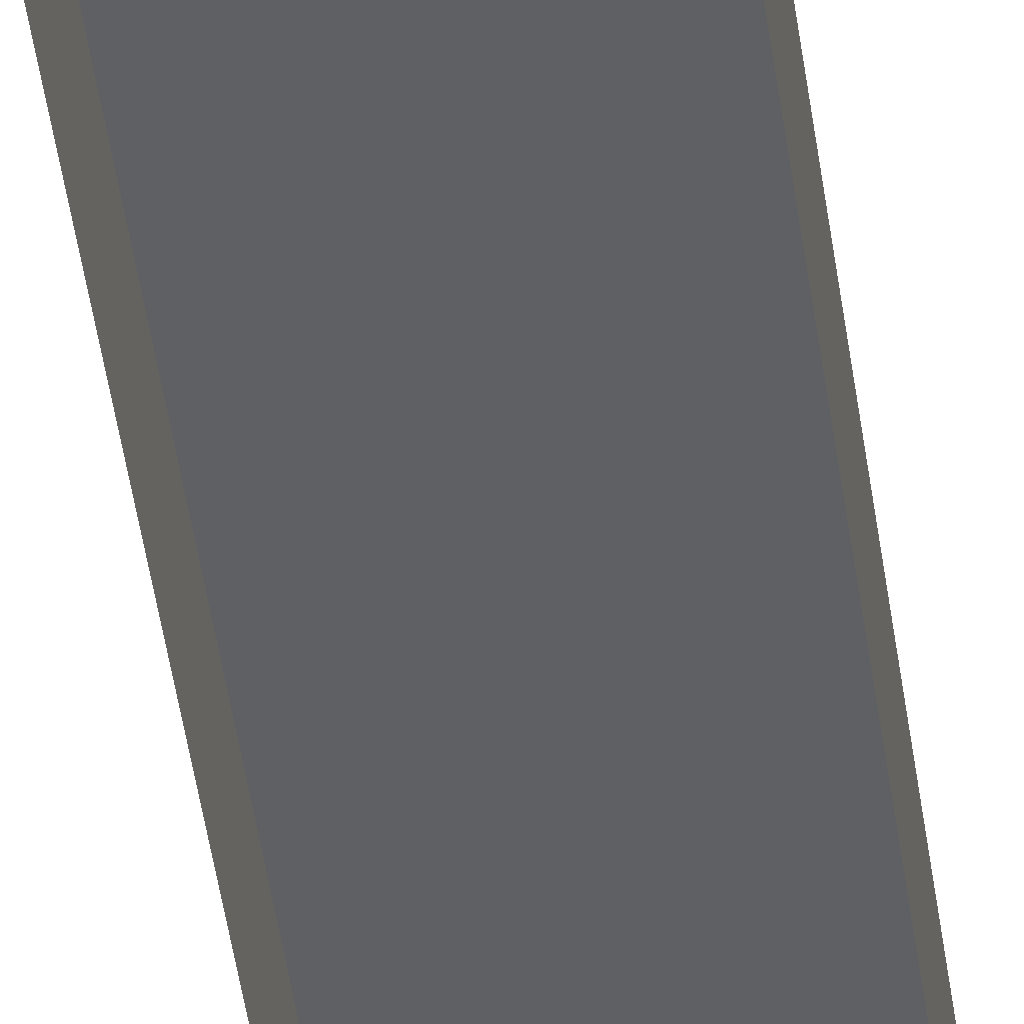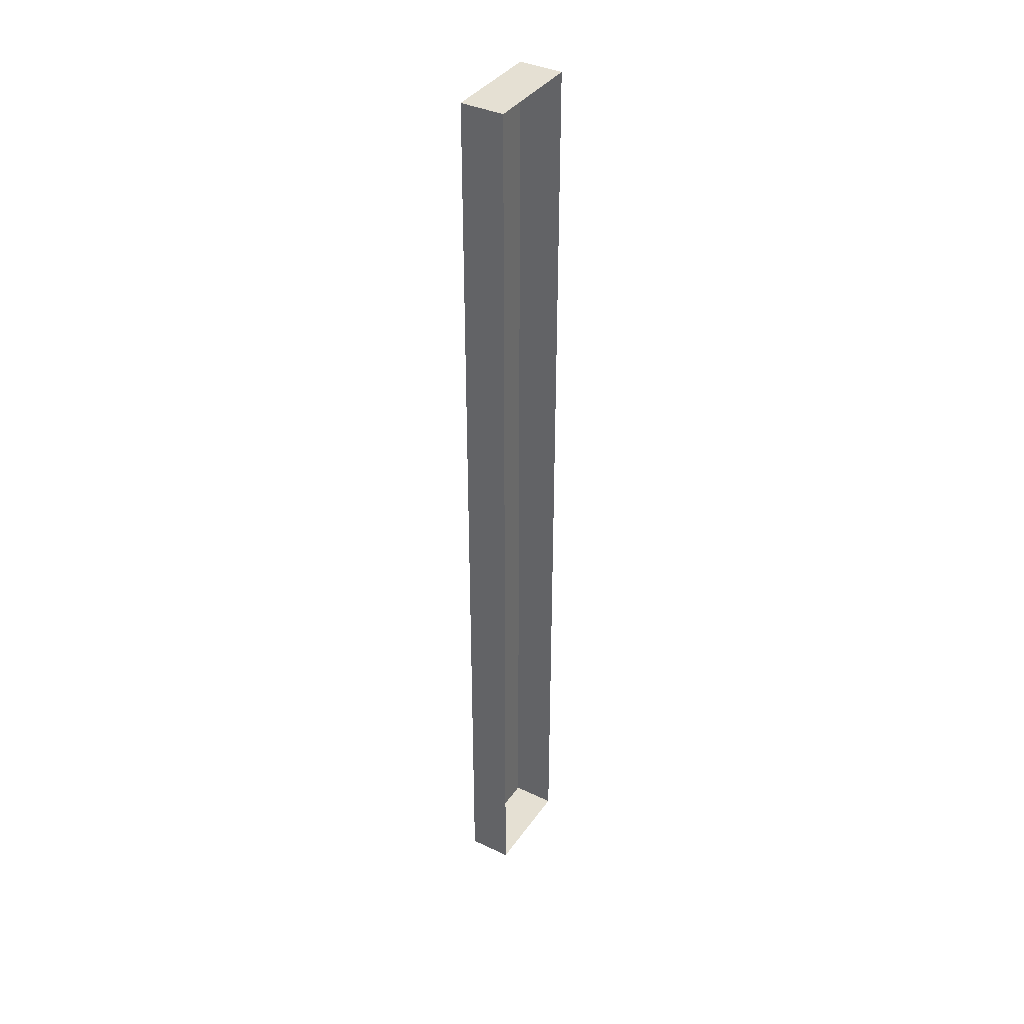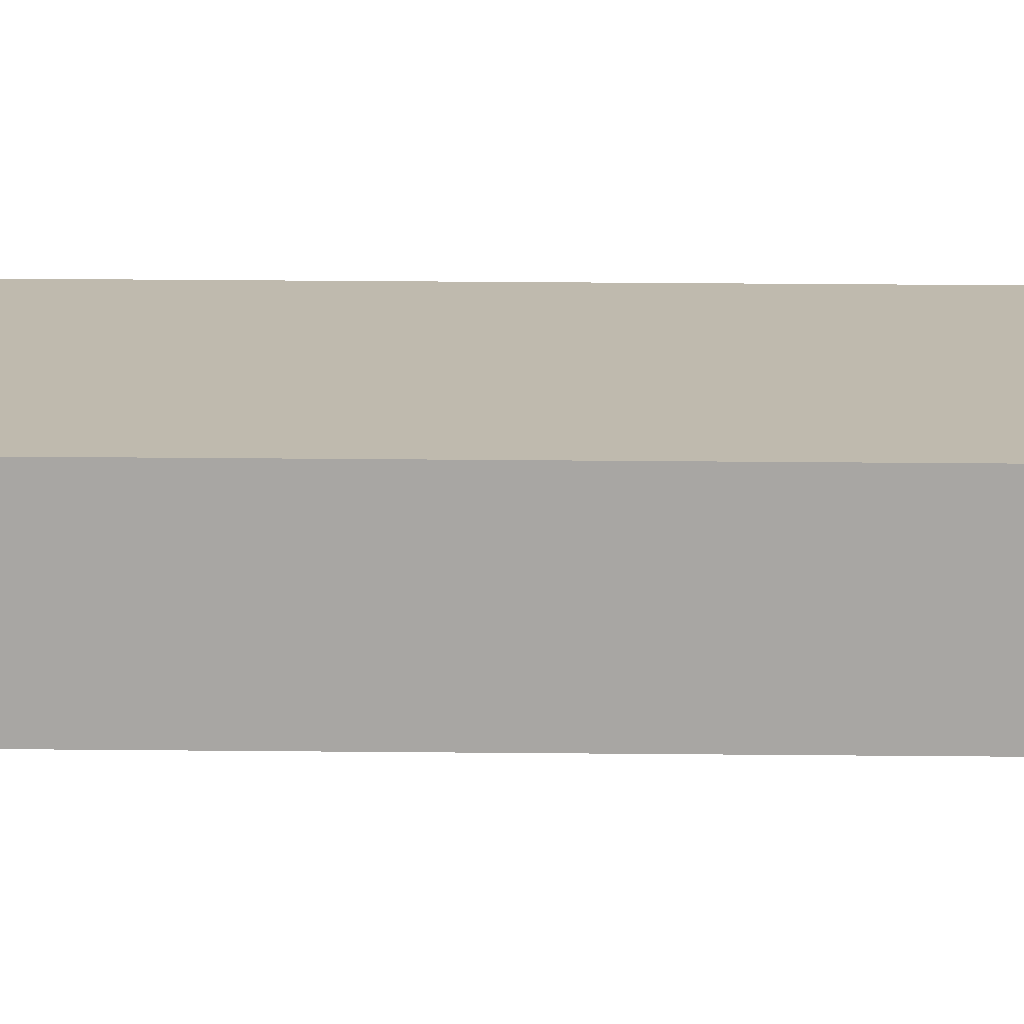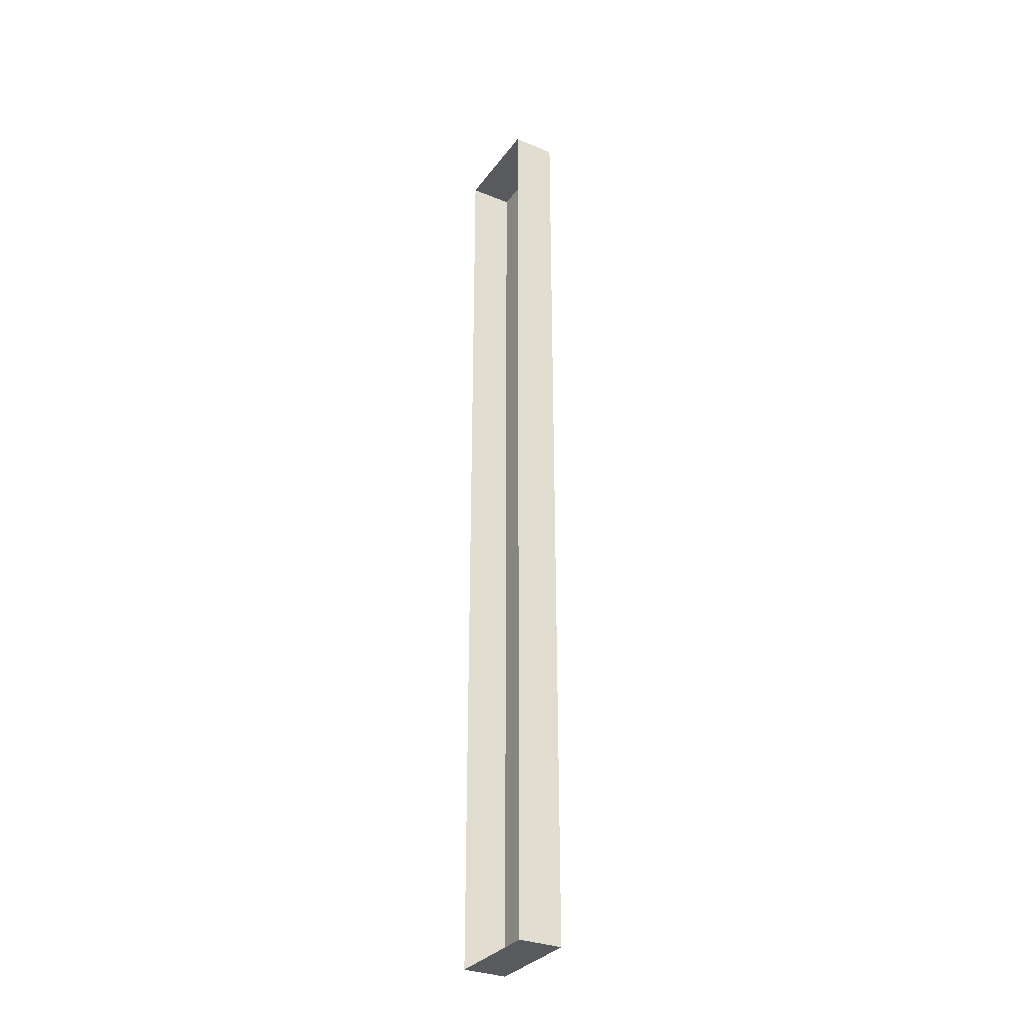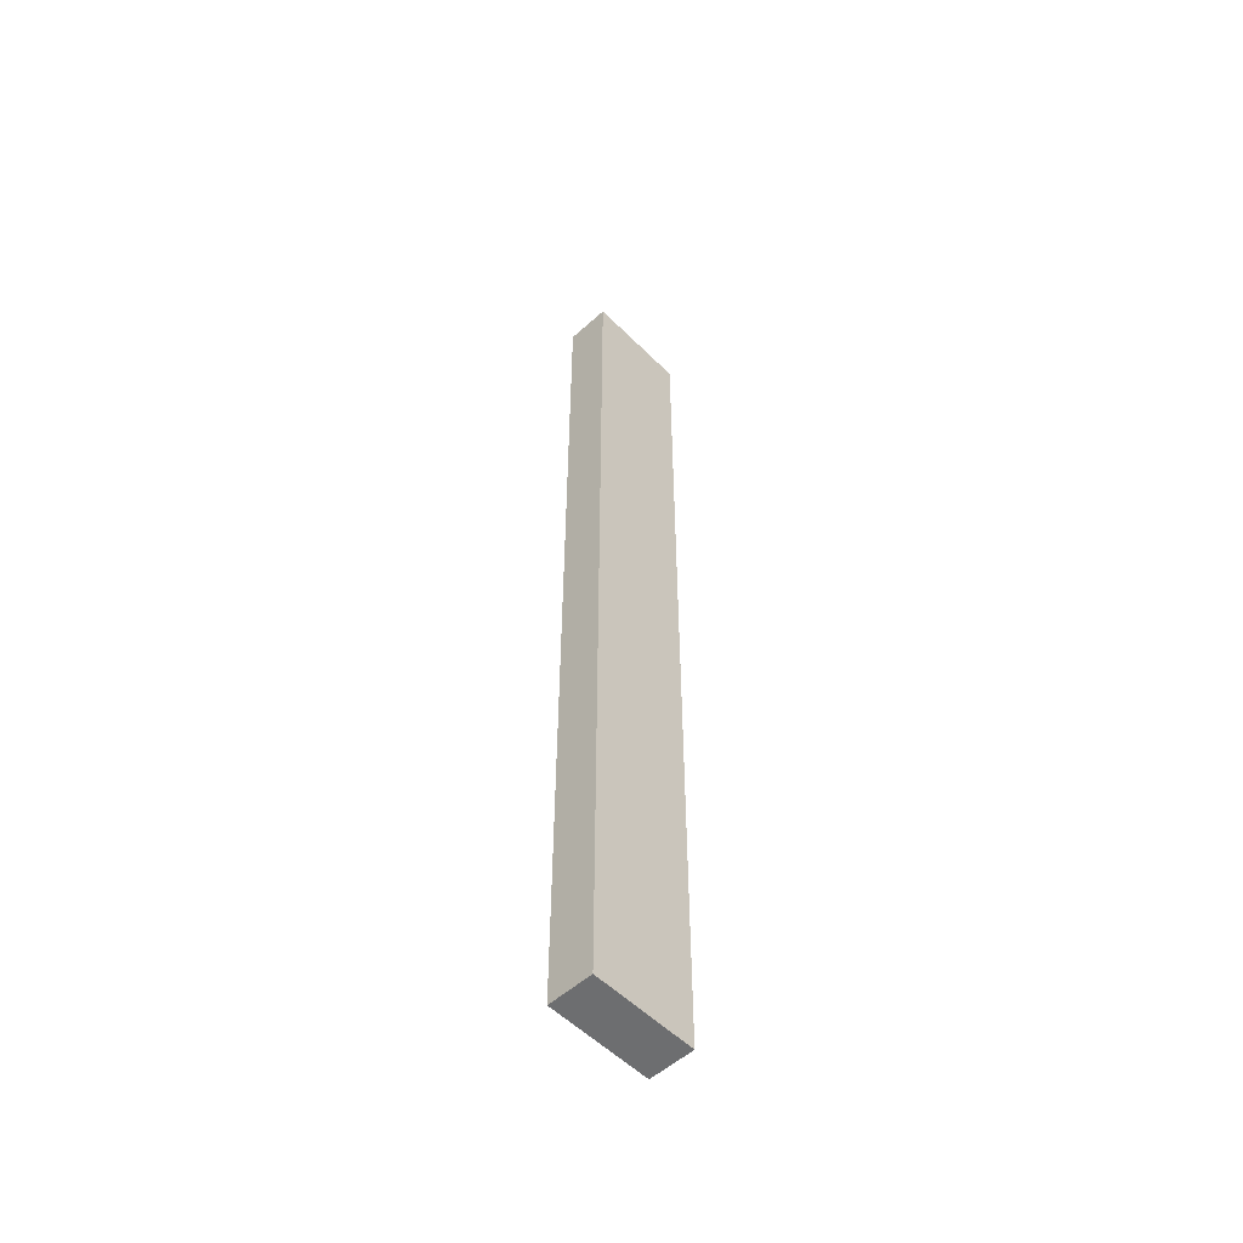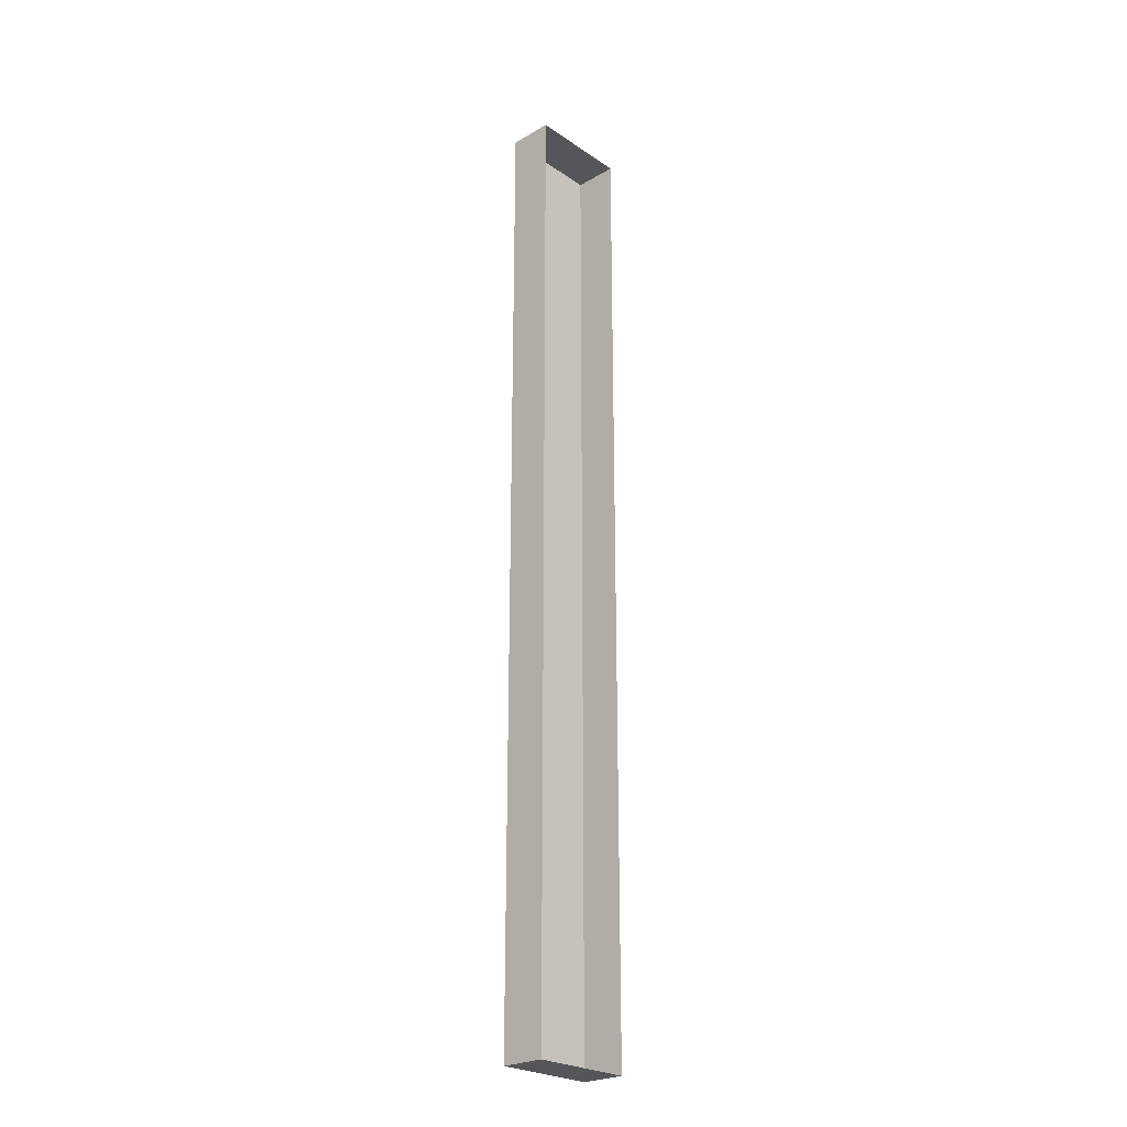
<metadata>
{"format":"obj","ext":"obj","renderer":"f3d","projection":"perspective","resolution":1024,"background":"white","views":[{"elev":-43.5,"azim":7.4,"up":"+Y"},{"elev":38.0,"azim":-58.9,"up":"+Z"},{"elev":15.5,"azim":91.5,"up":"+Y"},{"elev":-31.6,"azim":60.0,"up":"+Z"},{"elev":-54.3,"azim":133.6,"up":"+Z"},{"elev":-25.1,"azim":-47.3,"up":"+Z"}]}
</metadata>
<code>
v  1805 17.72 -1826
v  1805 17.72 -1956
v  1791 17.72 -1956
v  1791 17.72 -1826
v  1791 11.81 -1826
v  1805 11.81 -1826
v  1805 11.81 -1956
v  1791 11.81 -1956
g Box011
f 1 2 3
f 3 4 1
f 5 6 1
f 1 4 5
f 6 7 2
f 2 1 6
f 7 8 3
f 3 2 7
f 8 5 4
f 4 3 8

</code>
